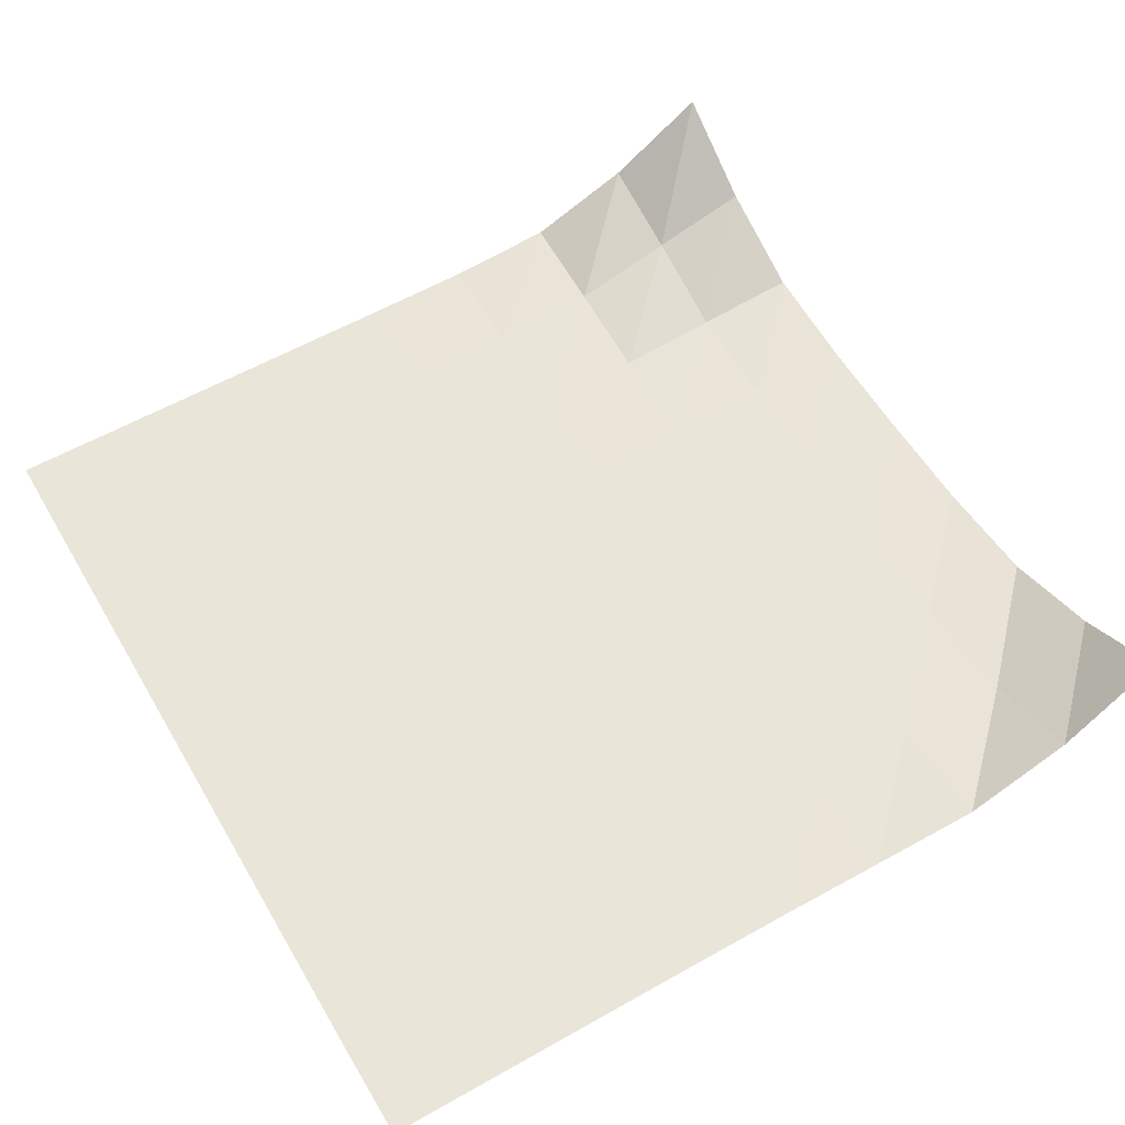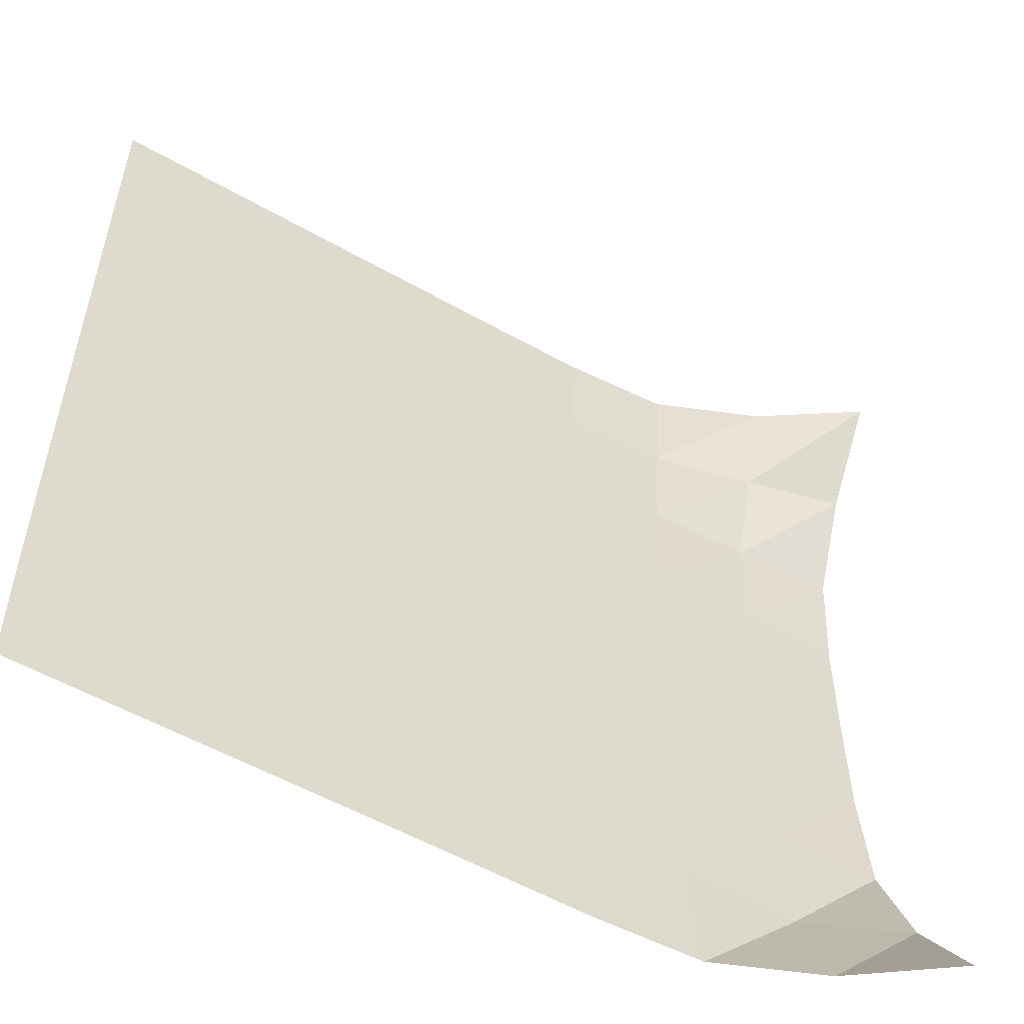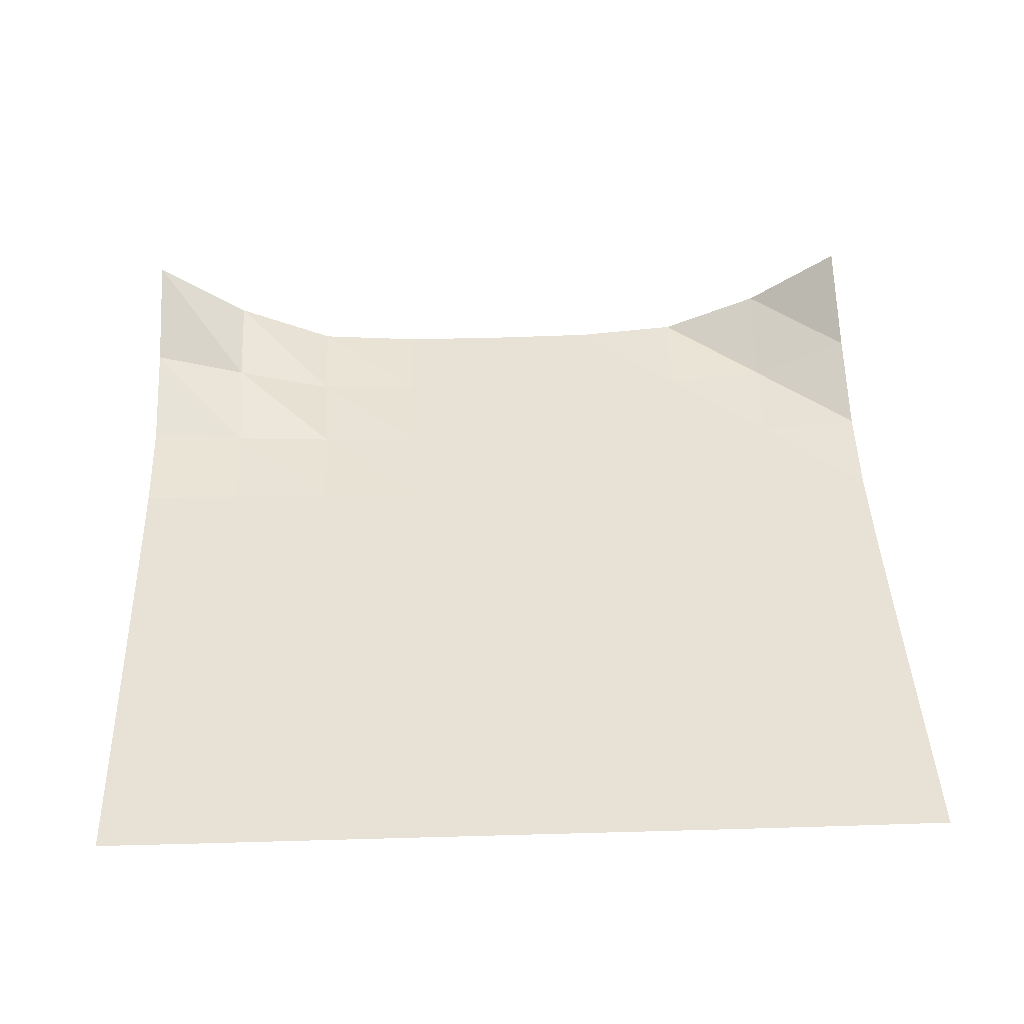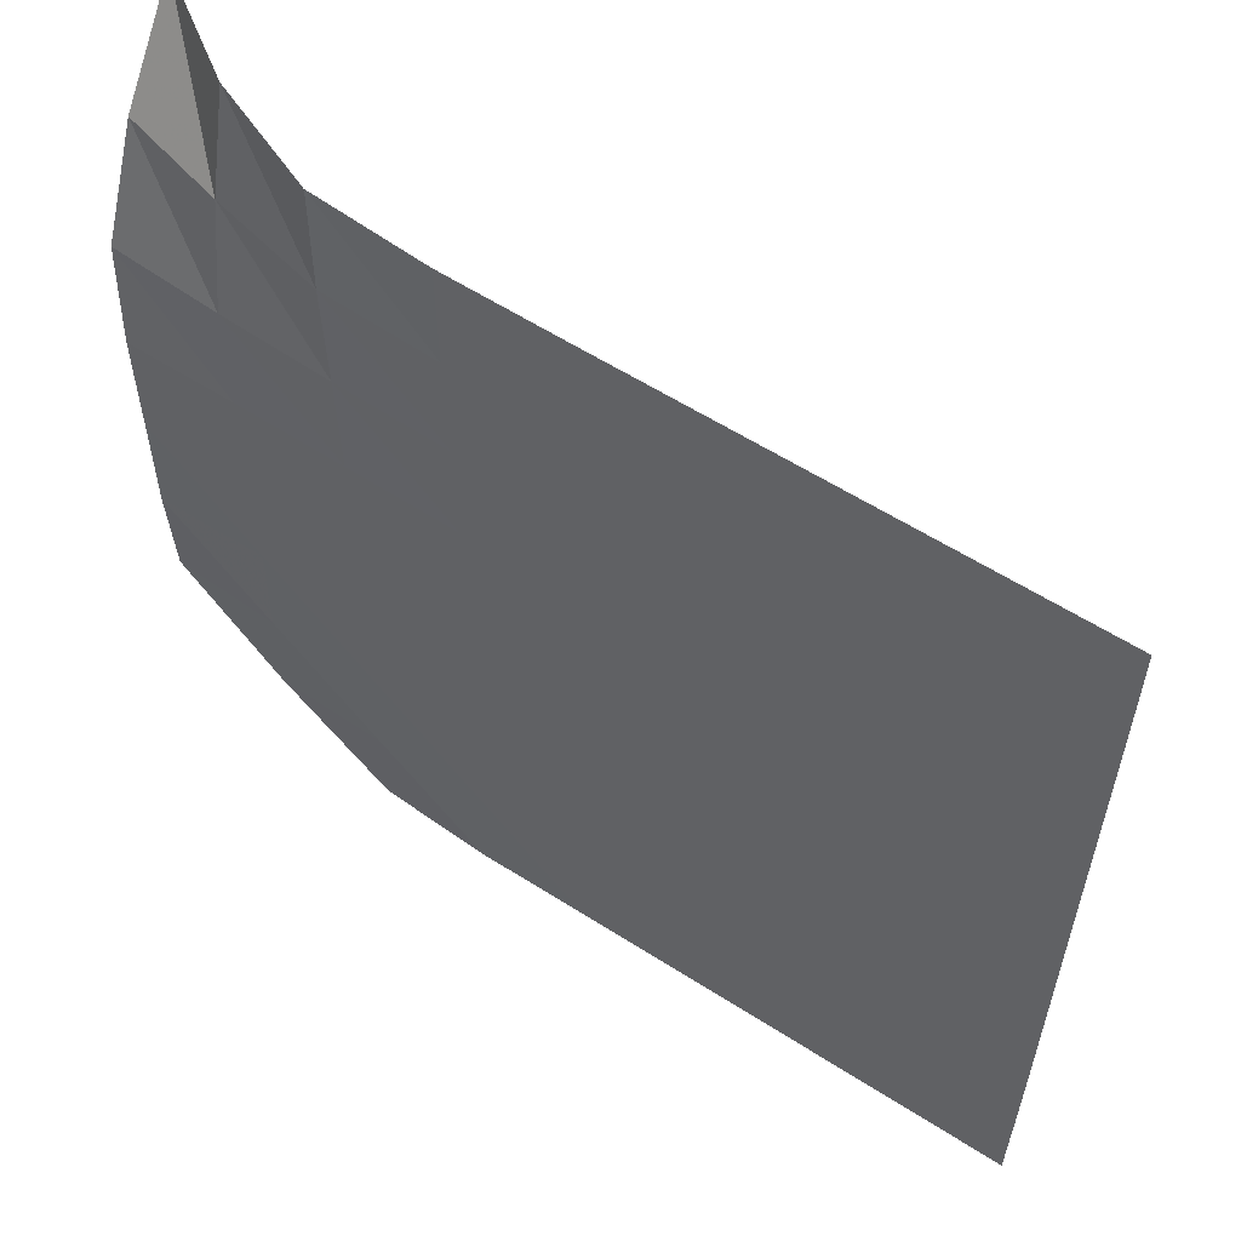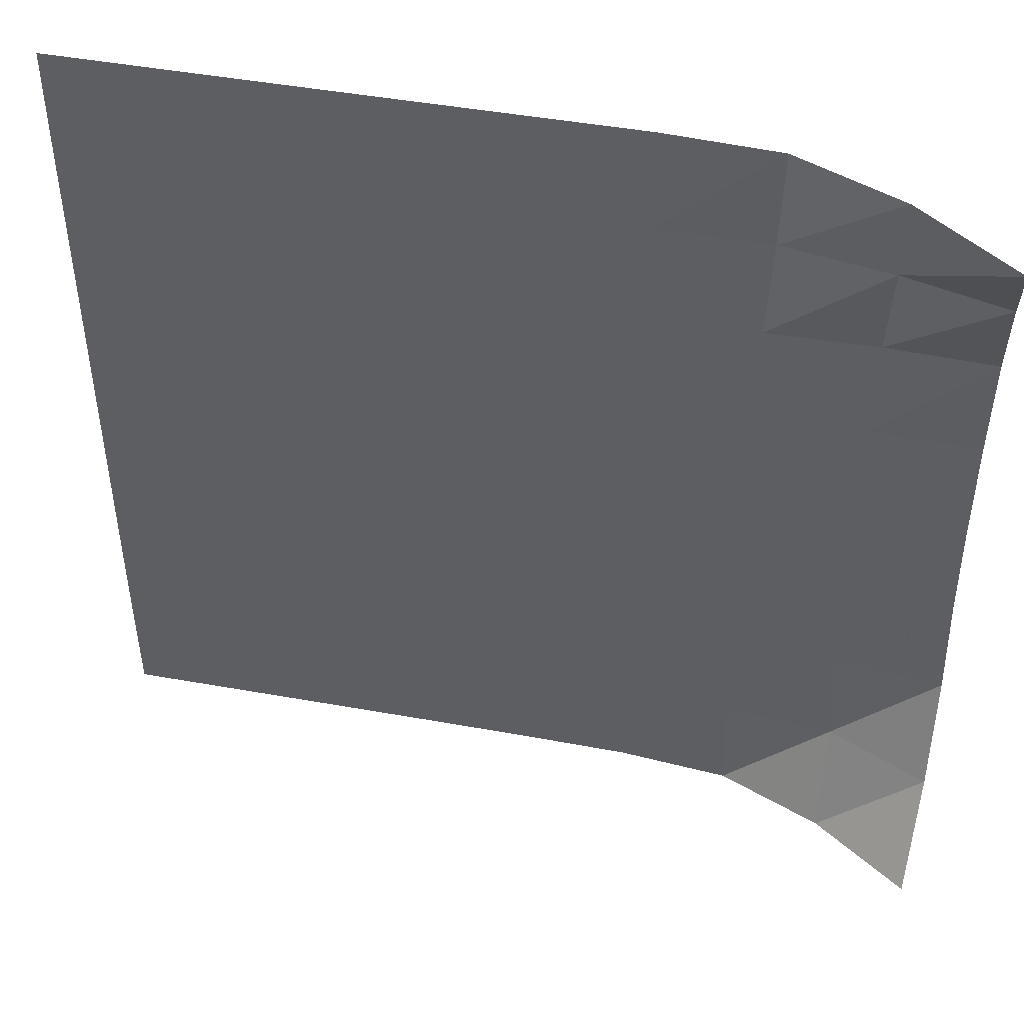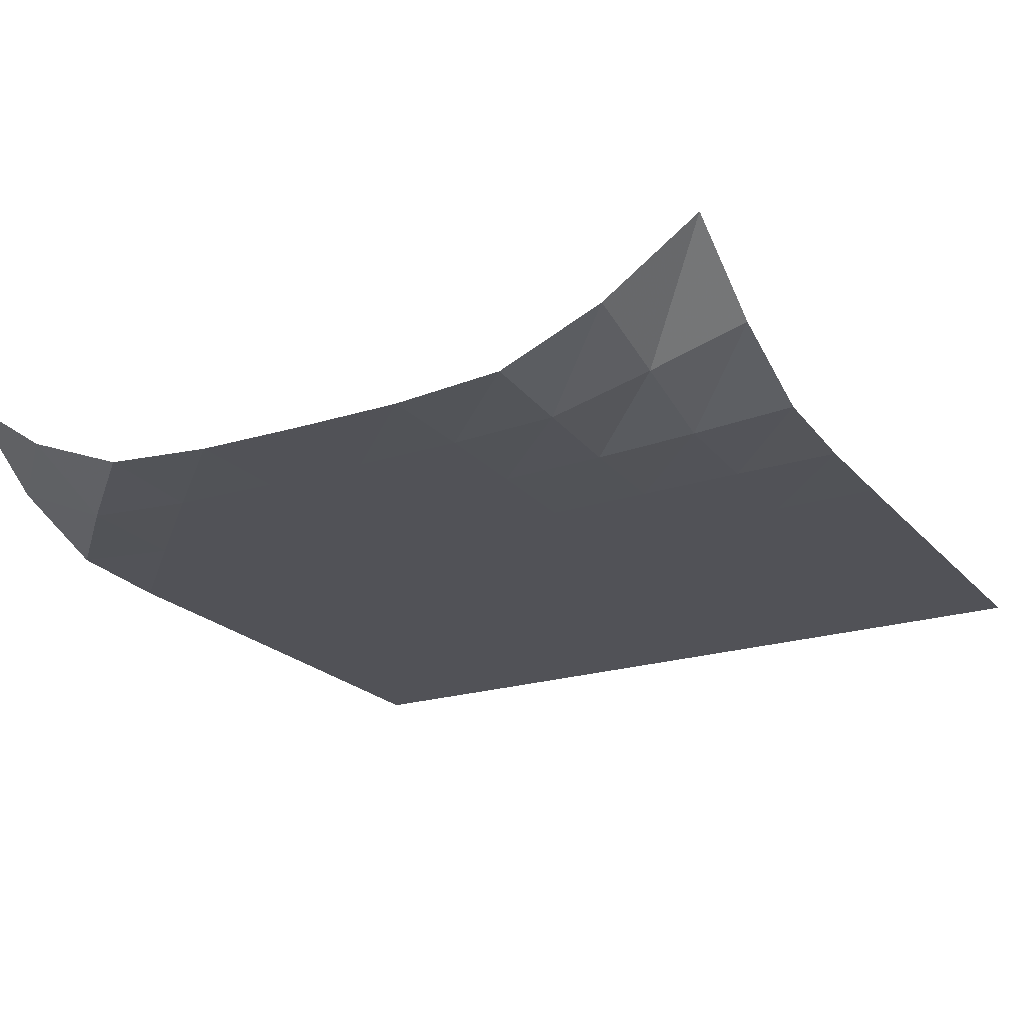
<metadata>
{"format":"obj","ext":"obj","renderer":"f3d","projection":"perspective","resolution":1024,"background":"white","views":[{"elev":58.5,"azim":149.7,"up":"+Y"},{"elev":-54.3,"azim":148.8,"up":"+Z"},{"elev":40.2,"azim":87.9,"up":"+Y"},{"elev":58.7,"azim":33.5,"up":"+Z"},{"elev":47.7,"azim":-168.6,"up":"+Z"},{"elev":-21.5,"azim":-60.7,"up":"+Y"}]}
</metadata>
<code>
v -1 0 -1
v -1.013 -0.1575 -0.7694
v -1.015 -0.2581 -0.5208
v -1.007 -0.2754 -0.2592
v -1.003 -0.2763 0.001147
v -1.002 -0.2754 0.2615
v -1.004 -0.2584 0.5233
v -1.003 -0.1556 0.7706
v -1 0 1
v -0.7726 -0.1596 -1.011
v -0.7743 -0.2641 -0.7703
v -0.7615 -0.2759 -0.5101
v -0.7555 -0.2764 -0.2513
v -0.7537 -0.2764 0.006449
v -0.7547 -0.2761 0.2638
v -0.7591 -0.2699 0.5203
v -0.7698 -0.2172 0.769
v -0.7723 -0.1573 1.003
v -0.5262 -0.2597 -1.012
v -0.5159 -0.2759 -0.7576
v -0.5077 -0.2764 -0.502
v -0.5044 -0.2764 -0.2471
v -0.5044 -0.2764 0.007059
v -0.5067 -0.2763 0.2603
v -0.5121 -0.2742 0.5117
v -0.5216 -0.2699 0.7585
v -0.5271 -0.2597 1.003
v -0.2676 -0.2756 -1.004
v -0.2601 -0.2764 -0.7517
v -0.2551 -0.2764 -0.4988
v -0.2537 -0.2764 -0.2464
v -0.2546 -0.2764 0.005511
v -0.2569 -0.2763 0.2567
v -0.2611 -0.2763 0.5063
v -0.2665 -0.2761 0.7538
v -0.268 -0.2756 1.001
v -0.0117 -0.2763 -1.001
v -0.006306 -0.2764 -0.7496
v -0.003435 -0.2764 -0.4981
v -0.003077 -0.2764 -0.247
v -0.004088 -0.2764 0.003851
v -0.005972 -0.2764 0.2542
v -0.008702 -0.2764 0.5036
v -0.01147 -0.2764 0.7519
v -0.01178 -0.2763 1
v 0.2422 -0.2764 -1
v 0.2461 -0.2764 -0.7492
v 0.2476 -0.2764 -0.4984
v 0.2475 -0.2764 -0.2478
v 0.2467 -0.2764 0.002579
v 0.2453 -0.2764 0.2527
v 0.2438 -0.2764 0.5022
v 0.2424 -0.2764 0.7511
v 0.2423 -0.2764 0.9999
v 0.4949 -0.2764 -0.9997
v 0.4975 -0.2764 -0.7492
v 0.4983 -0.2764 -0.4988
v 0.498 -0.2764 -0.2485
v 0.4974 -0.2764 0.001685
v 0.4965 -0.2764 0.2517
v 0.4957 -0.2764 0.5014
v 0.4951 -0.2764 0.7507
v 0.4947 -0.2764 1
v 0.7465 -0.2764 -0.9997
v 0.7483 -0.2764 -0.7494
v 0.7487 -0.2764 -0.4991
v 0.7484 -0.2764 -0.249
v 0.7479 -0.2764 0.001153
v 0.7473 -0.2764 0.2512
v 0.7469 -0.2764 0.501
v 0.7466 -0.2764 0.7507
v 0.7459 -0.2764 1
v 0.9972 -0.2764 -0.9999
v 0.9986 -0.2764 -0.7495
v 0.9988 -0.2764 -0.4992
v 0.9984 -0.2764 -0.249
v 0.998 -0.2764 0.001109
v 0.9976 -0.2764 0.2511
v 0.9973 -0.2764 0.501
v 0.997 -0.2764 0.751
v 0.9962 -0.2764 1.001
f 1 10 2
f 2 10 11
f 2 11 3
f 3 11 12
f 3 12 4
f 4 12 13
f 4 13 5
f 5 13 14
f 5 14 6
f 6 14 15
f 6 15 7
f 7 15 16
f 7 16 8
f 8 16 17
f 8 17 9
f 9 17 18
f 10 19 11
f 11 19 20
f 11 20 12
f 12 20 21
f 12 21 13
f 13 21 22
f 13 22 14
f 14 22 23
f 14 23 15
f 15 23 24
f 15 24 16
f 16 24 25
f 16 25 17
f 17 25 26
f 17 26 18
f 18 26 27
f 19 28 20
f 20 28 29
f 20 29 21
f 21 29 30
f 21 30 22
f 22 30 31
f 22 31 23
f 23 31 32
f 23 32 24
f 24 32 33
f 24 33 25
f 25 33 34
f 25 34 26
f 26 34 35
f 26 35 27
f 27 35 36
f 28 37 29
f 29 37 38
f 29 38 30
f 30 38 39
f 30 39 31
f 31 39 40
f 31 40 32
f 32 40 41
f 32 41 33
f 33 41 42
f 33 42 34
f 34 42 43
f 34 43 35
f 35 43 44
f 35 44 36
f 36 44 45
f 37 46 38
f 38 46 47
f 38 47 39
f 39 47 48
f 39 48 40
f 40 48 49
f 40 49 41
f 41 49 50
f 41 50 42
f 42 50 51
f 42 51 43
f 43 51 52
f 43 52 44
f 44 52 53
f 44 53 45
f 45 53 54
f 46 55 47
f 47 55 56
f 47 56 48
f 48 56 57
f 48 57 49
f 49 57 58
f 49 58 50
f 50 58 59
f 50 59 51
f 51 59 60
f 51 60 52
f 52 60 61
f 52 61 53
f 53 61 62
f 53 62 54
f 54 62 63
f 55 64 56
f 56 64 65
f 56 65 57
f 57 65 66
f 57 66 58
f 58 66 67
f 58 67 59
f 59 67 68
f 59 68 60
f 60 68 69
f 60 69 61
f 61 69 70
f 61 70 62
f 62 70 71
f 62 71 63
f 63 71 72
f 64 73 65
f 65 73 74
f 65 74 66
f 66 74 75
f 66 75 67
f 67 75 76
f 67 76 68
f 68 76 77
f 68 77 69
f 69 77 78
f 69 78 70
f 70 78 79
f 70 79 71
f 71 79 80
f 71 80 72
f 72 80 81

</code>
